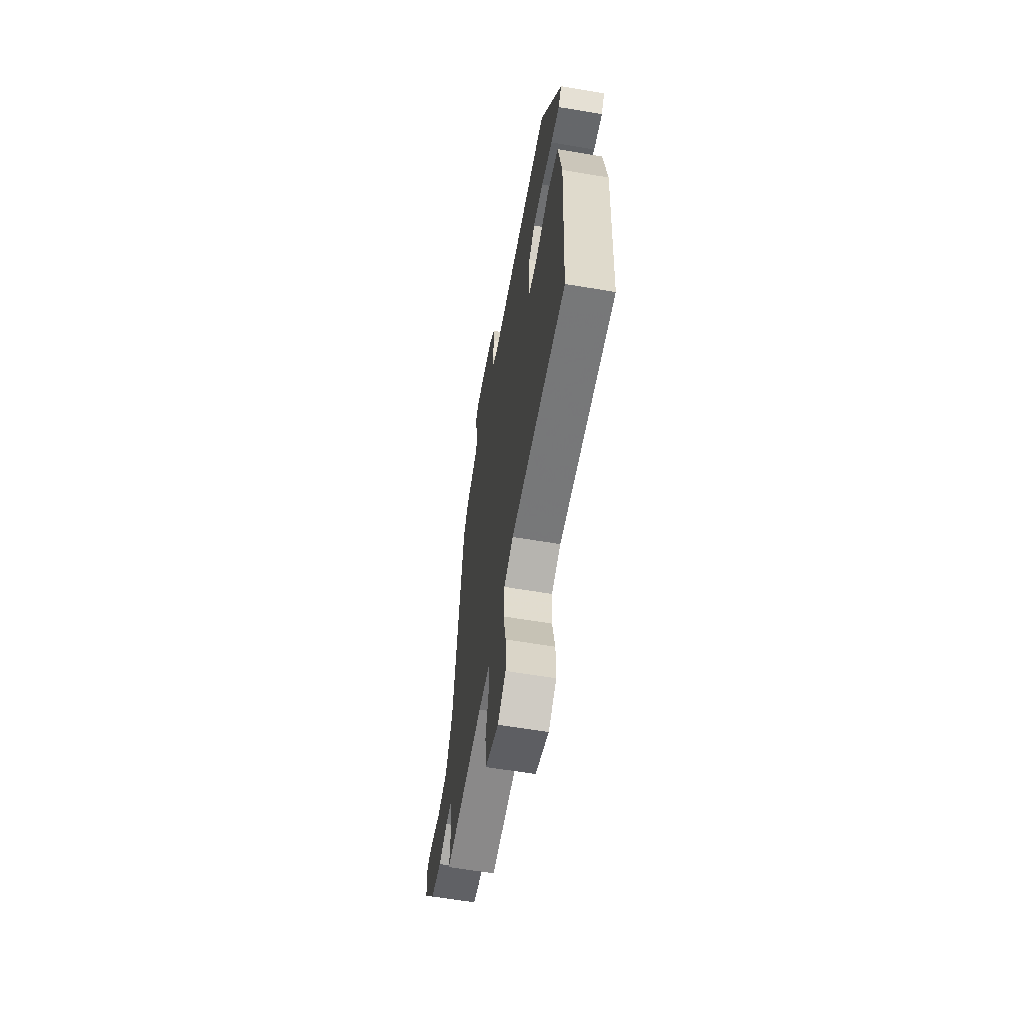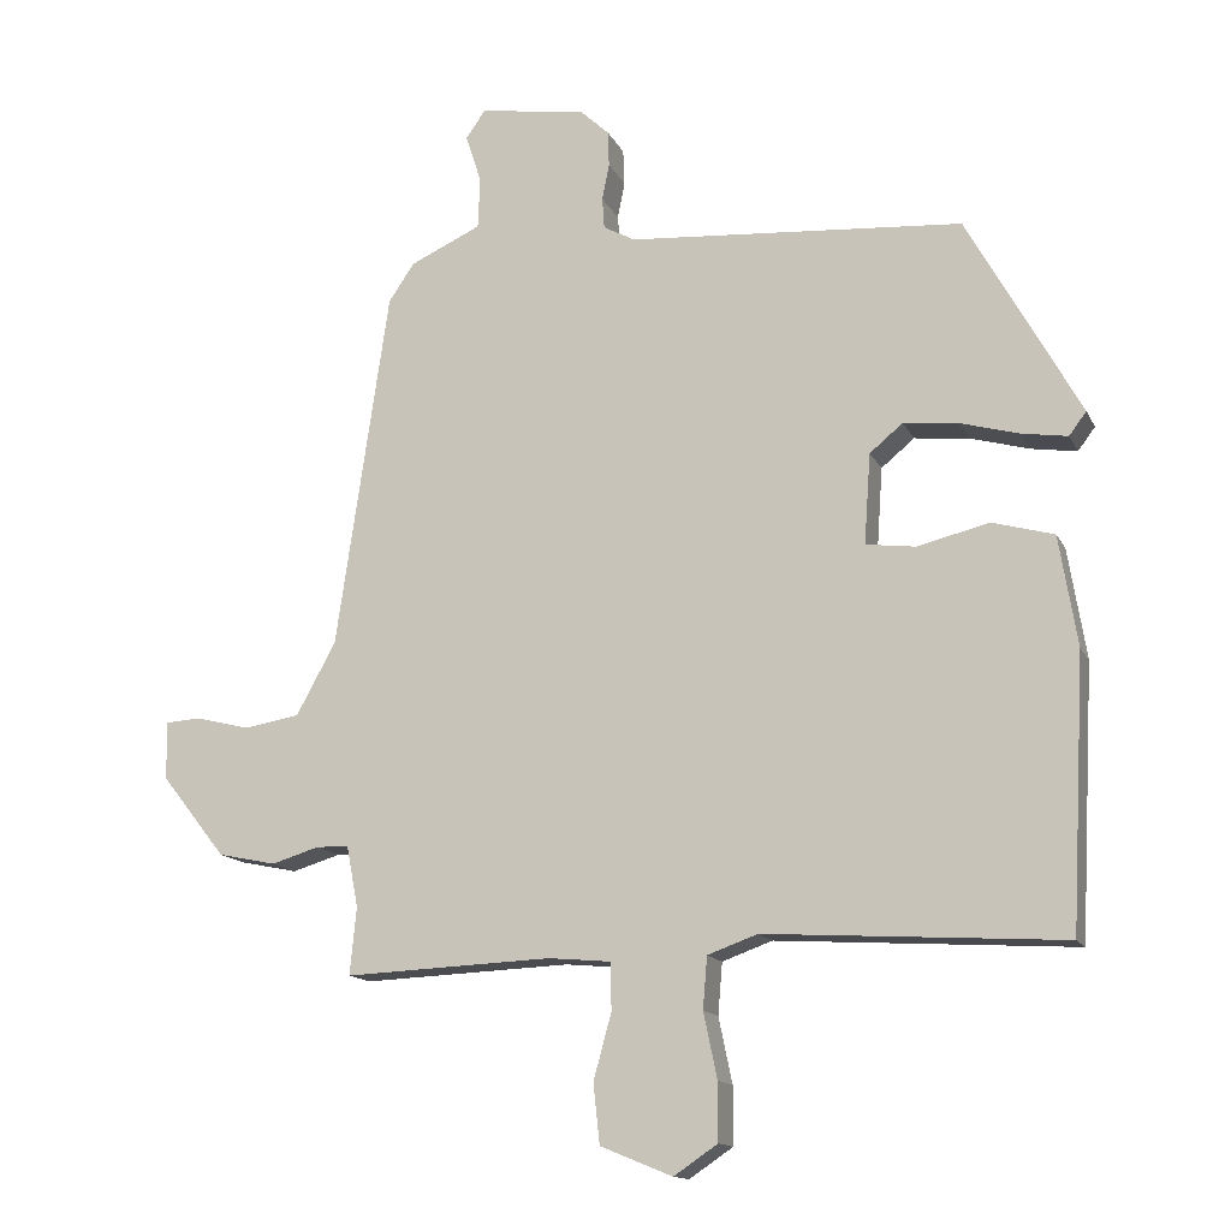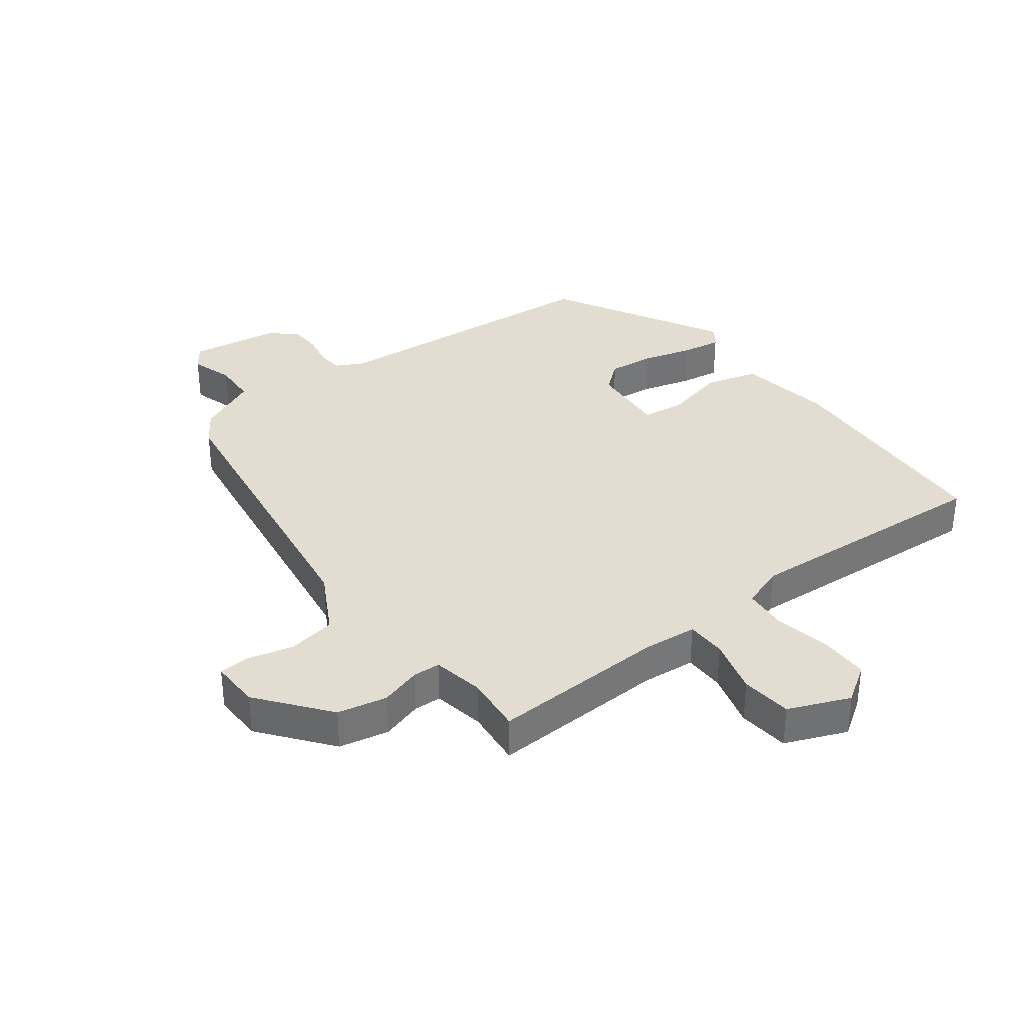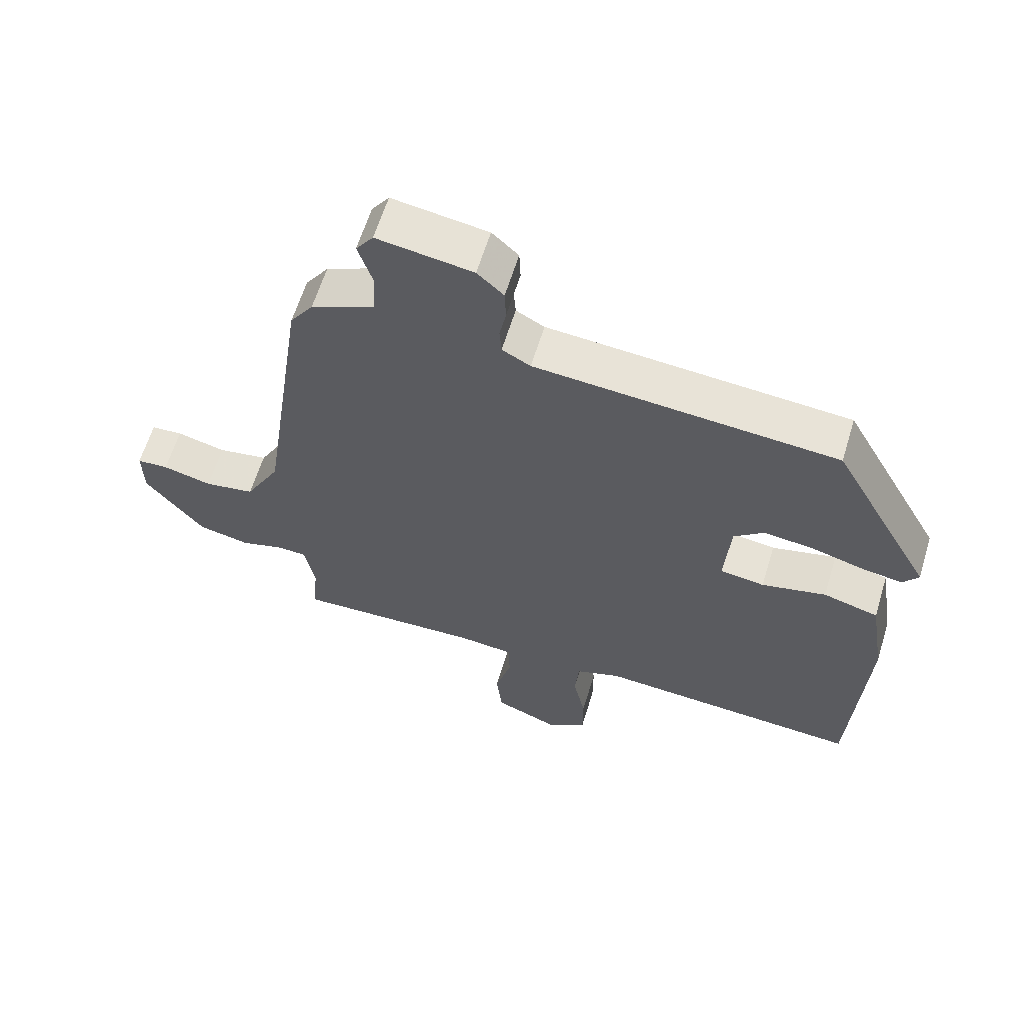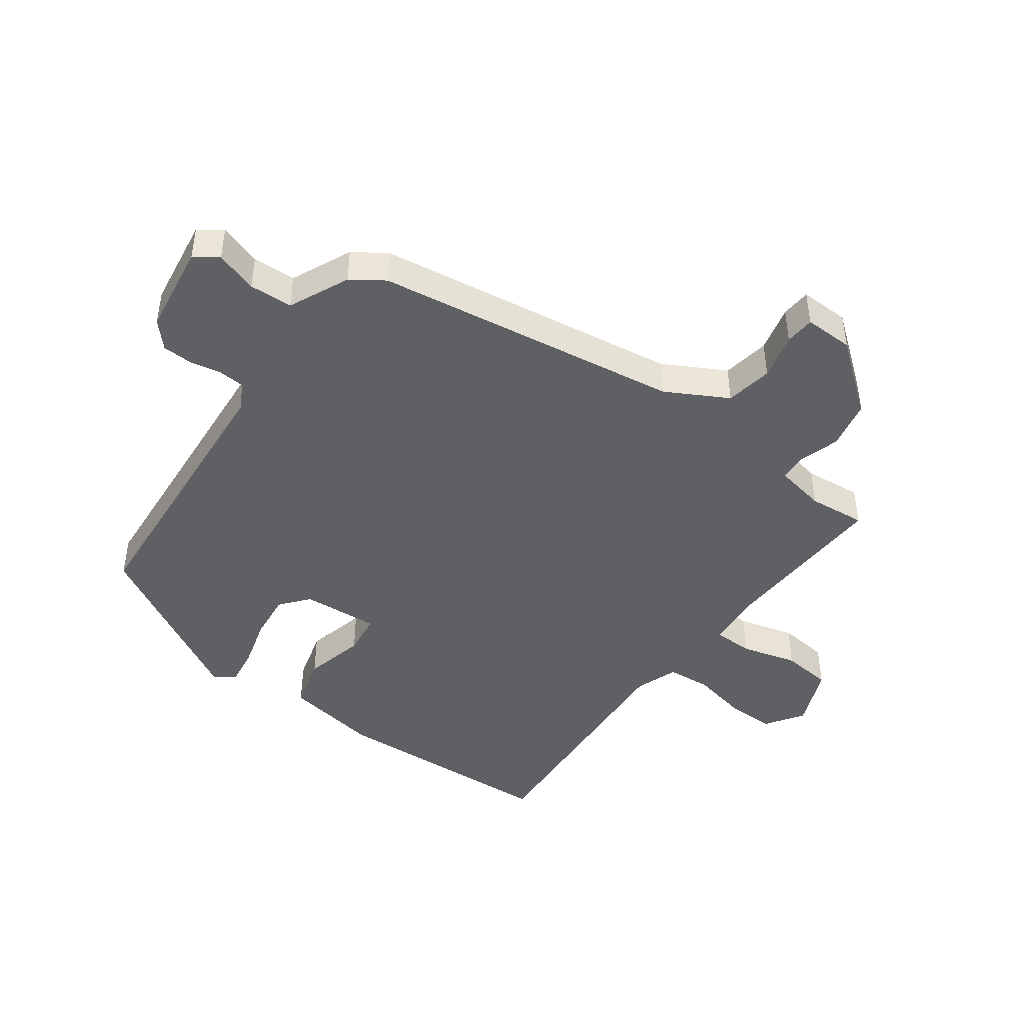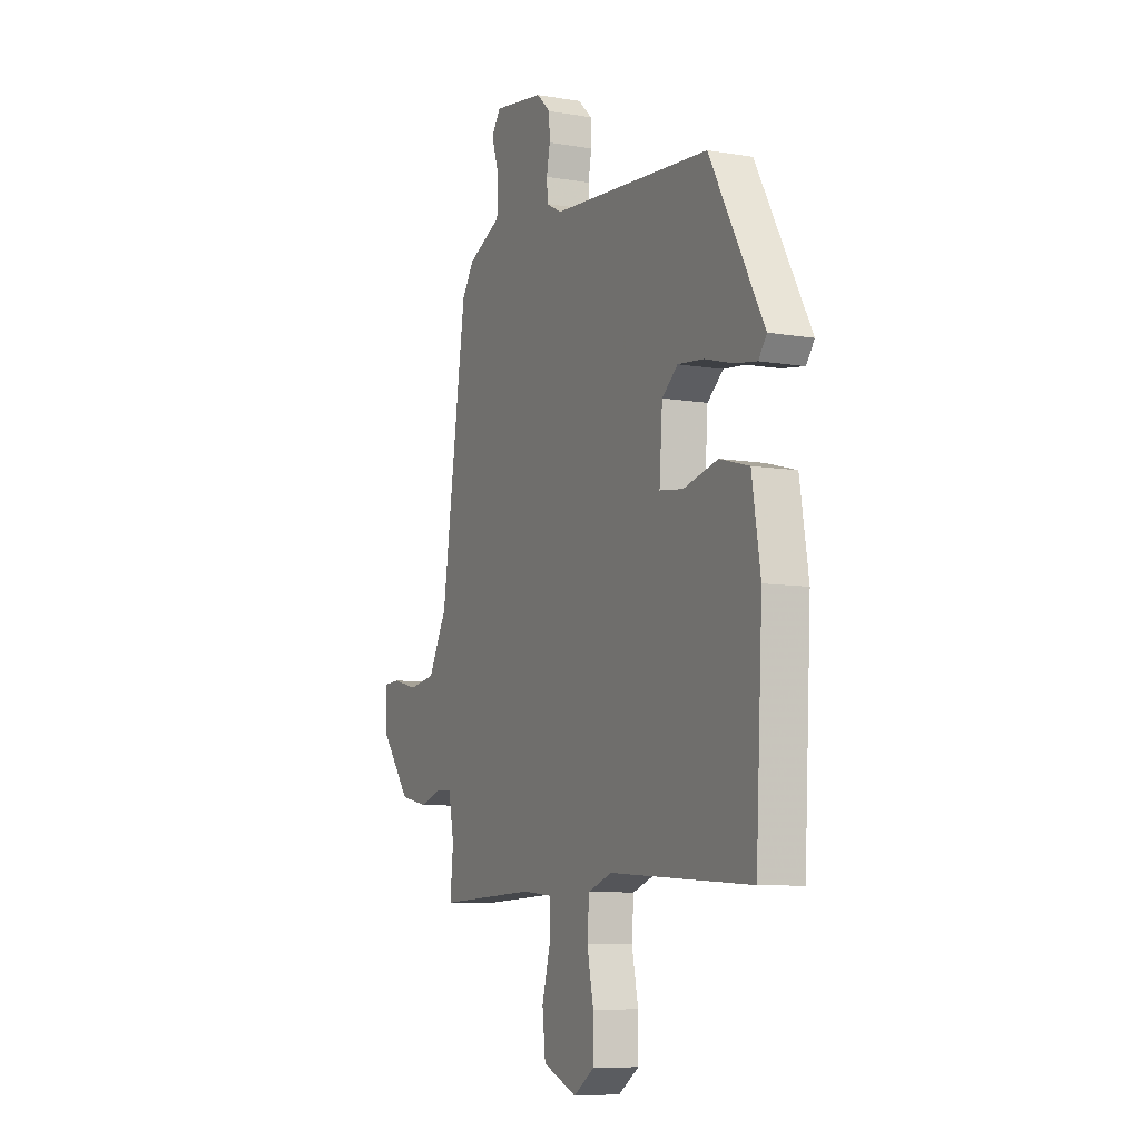
<metadata>
{"format":"obj","ext":"obj","renderer":"f3d","projection":"perspective","resolution":1024,"background":"white","views":[{"elev":-60.9,"azim":-99.8,"up":"+Z"},{"elev":-14.2,"azim":-161.5,"up":"+Z"},{"elev":35.1,"azim":143.0,"up":"+Y"},{"elev":62.0,"azim":-163.0,"up":"+Z"},{"elev":-45.0,"azim":53.9,"up":"+Y"},{"elev":-8.2,"azim":-115.1,"up":"+Z"}]}
</metadata>
<code>
v -0.498 0.07 -0.482
v -0.518 0.07 -0.106
v -0.493 0.07 0.048
v -0.407 0.07 0.072
v -0.307 0.07 0.048
v -0.238 0.07 0.057
v -0.247 0.07 0.183
v -0.293 0.07 0.221
v -0.369 0.07 0.213
v -0.451 0.07 0.19
v -0.515 0.07 0.18
v -0.539 0.07 0.212
v -0.382 0.07 0.495
v 0.085 0.07 0.531
v 0.129 0.07 0.555
v 0.132 0.07 0.598
v 0.122 0.07 0.649
v 0.124 0.07 0.699
v 0.165 0.07 0.737
v 0.313 0.07 0.759
v 0.34 0.07 0.721
v 0.318 0.07 0.652
v 0.321 0.07 0.581
v 0.42 0.07 0.536
v 0.456 0.07 0.483
v 0.529 0.07 -0.018
v 0.584 0.07 -0.119
v 0.662 0.07 -0.132
v 0.738 0.07 -0.113
v 0.787 0.07 -0.116
v 0.785 0.07 -0.197
v 0.695 0.07 -0.311
v 0.614 0.07 -0.328
v 0.547 0.07 -0.308
v 0.502 0.07 -0.31
v 0.486 0.07 -0.394
v 0.495 0.07 -0.488
v 0.206 0.07 -0.476
v 0.119 0.07 -0.484
v 0.118 0.07 -0.55
v 0.143 0.07 -0.641
v 0.134 0.07 -0.724
v 0.034 0.07 -0.765
v -0.027 0.07 -0.724
v -0.027 0.07 -0.644
v -0.008 0.07 -0.553
v -0.014 0.07 -0.481
v -0.084 0.07 -0.456
v -0.498 0 -0.482
v -0.518 0 -0.106
v -0.493 0 0.048
v -0.407 0 0.072
v -0.307 0 0.048
v -0.238 0 0.057
v -0.247 0 0.183
v -0.293 0 0.221
v -0.369 0 0.213
v -0.451 0 0.19
v -0.515 0 0.18
v -0.539 0 0.212
v -0.382 0 0.495
v 0.085 0 0.531
v 0.129 0 0.555
v 0.132 0 0.598
v 0.122 0 0.649
v 0.124 0 0.699
v 0.165 0 0.737
v 0.313 0 0.759
v 0.34 0 0.721
v 0.318 0 0.652
v 0.321 0 0.581
v 0.42 0 0.536
v 0.456 0 0.483
v 0.529 0 -0.018
v 0.584 0 -0.119
v 0.662 0 -0.132
v 0.738 0 -0.113
v 0.787 0 -0.116
v 0.785 0 -0.197
v 0.695 0 -0.311
v 0.614 0 -0.328
v 0.547 0 -0.308
v 0.502 0 -0.31
v 0.486 0 -0.394
v 0.495 0 -0.488
v 0.206 0 -0.476
v 0.119 0 -0.484
v 0.118 0 -0.55
v 0.143 0 -0.641
v 0.134 0 -0.724
v 0.034 0 -0.765
v -0.027 0 -0.724
v -0.027 0 -0.644
v -0.008 0 -0.553
v -0.014 0 -0.481
v -0.084 0 -0.456
f 44 45 46
f 43 44 46
f 42 43 46
f 41 42 46
f 40 41 46
f 39 40 46 47
f 38 39 47 48
f 36 37 38 48
f 32 33 34
f 31 32 34
f 30 31 34
f 29 30 34
f 28 29 34
f 27 28 34 35
f 26 27 35
f 36 48 1
f 35 36 1
f 26 35 1
f 25 26 1
f 24 25 1
f 23 24 1
f 20 21 22
f 19 20 22
f 18 19 22
f 17 18 22
f 16 17 22
f 12 13 14
f 11 12 14
f 10 11 14
f 9 10 14
f 8 9 14 15
f 7 8 15
f 6 7 15
f 3 4 5
f 2 3 5
f 1 2 5
f 1 5 6
f 23 1 6 15
f 15 16 22 23
f 94 93 92
f 94 92 91
f 94 91 90
f 94 90 89
f 94 89 88
f 95 94 88 87
f 96 95 87 86
f 96 86 85 84
f 82 81 80
f 82 80 79
f 82 79 78
f 82 78 77
f 82 77 76
f 83 82 76 75
f 83 75 74
f 49 96 84
f 49 84 83
f 49 83 74
f 49 74 73
f 49 73 72
f 49 72 71
f 70 69 68
f 70 68 67
f 70 67 66
f 70 66 65
f 70 65 64
f 62 61 60
f 62 60 59
f 62 59 58
f 62 58 57
f 63 62 57 56
f 63 56 55
f 63 55 54
f 53 52 51
f 53 51 50
f 53 50 49
f 54 53 49
f 63 54 49 71
f 71 70 64 63
f 1 49 50 2
f 2 50 51 3
f 3 51 52 4
f 4 52 53 5
f 5 53 54 6
f 6 54 55 7
f 7 55 56 8
f 8 56 57 9
f 9 57 58 10
f 10 58 59 11
f 11 59 60 12
f 12 60 61 13
f 13 61 62 14
f 14 62 63 15
f 15 63 64 16
f 16 64 65 17
f 17 65 66 18
f 18 66 67 19
f 19 67 68 20
f 20 68 69 21
f 21 69 70 22
f 22 70 71 23
f 23 71 72 24
f 24 72 73 25
f 25 73 74 26
f 26 74 75 27
f 27 75 76 28
f 28 76 77 29
f 29 77 78 30
f 30 78 79 31
f 31 79 80 32
f 32 80 81 33
f 33 81 82 34
f 34 82 83 35
f 35 83 84 36
f 36 84 85 37
f 37 85 86 38
f 38 86 87 39
f 39 87 88 40
f 40 88 89 41
f 41 89 90 42
f 42 90 91 43
f 43 91 92 44
f 44 92 93 45
f 45 93 94 46
f 46 94 95 47
f 47 95 96 48
f 48 96 49 1

</code>
